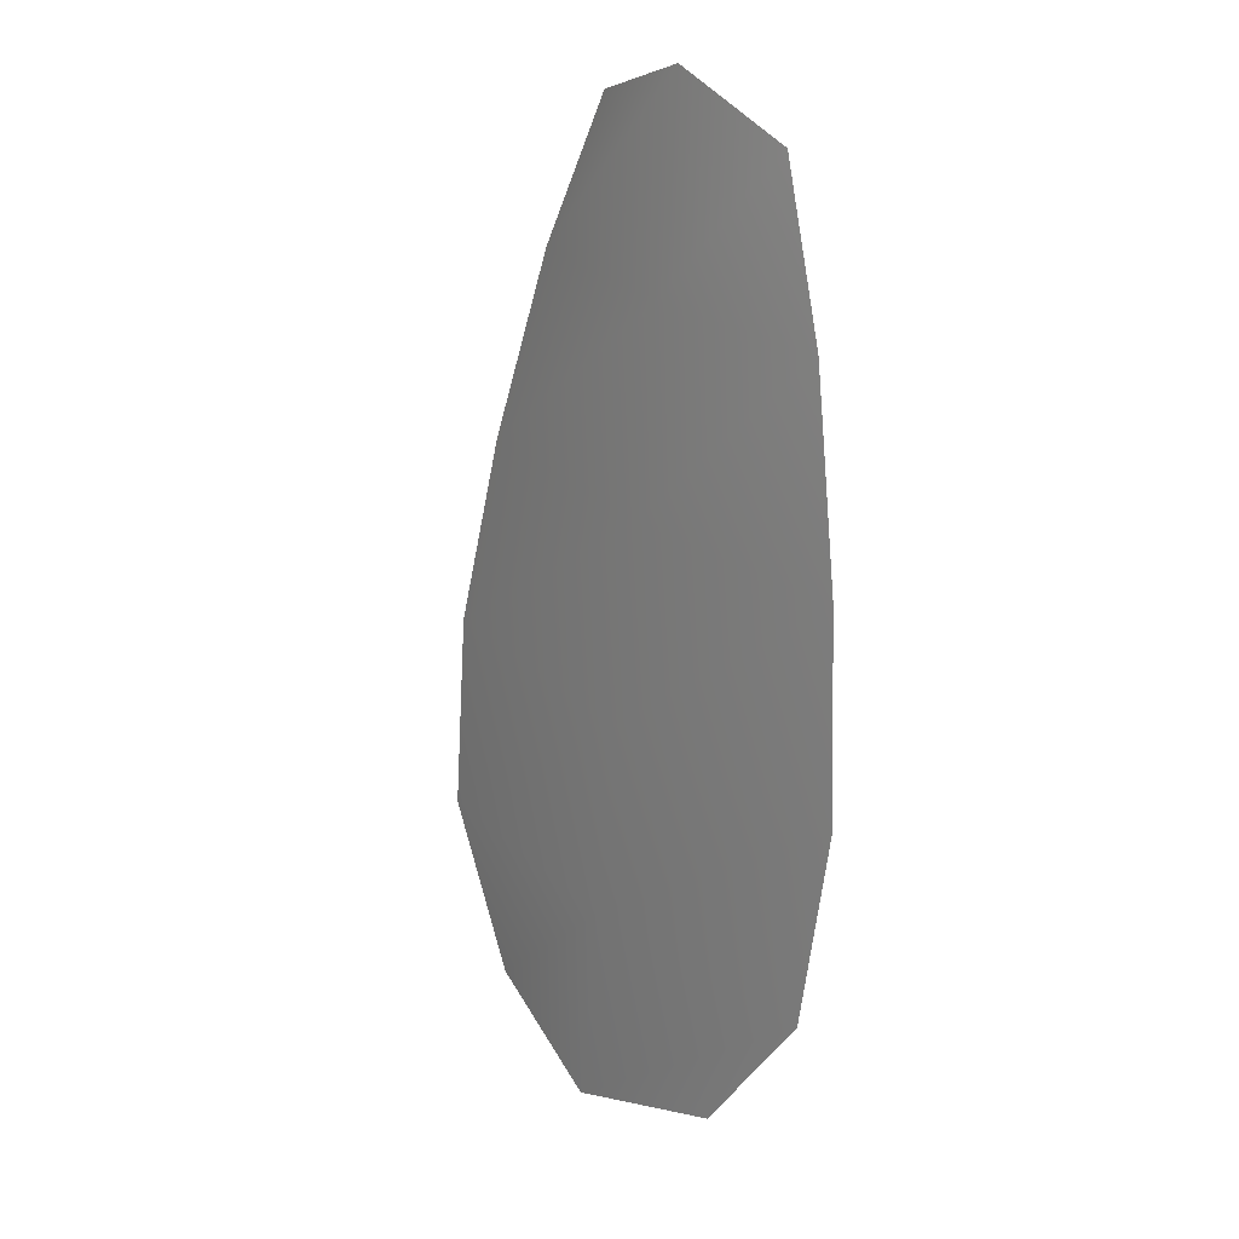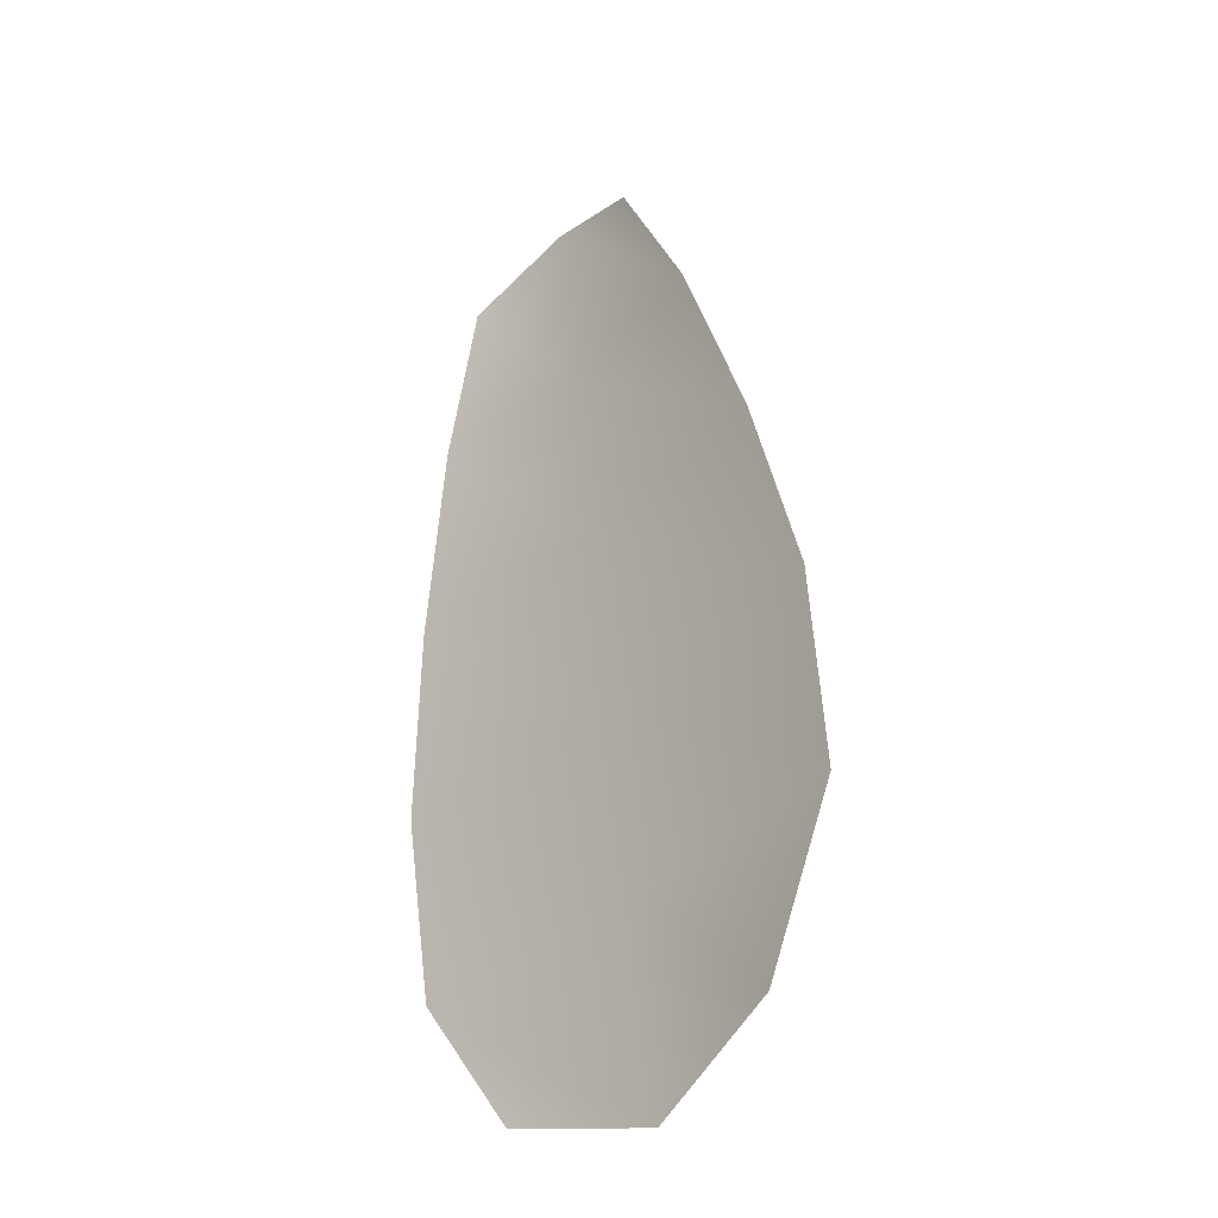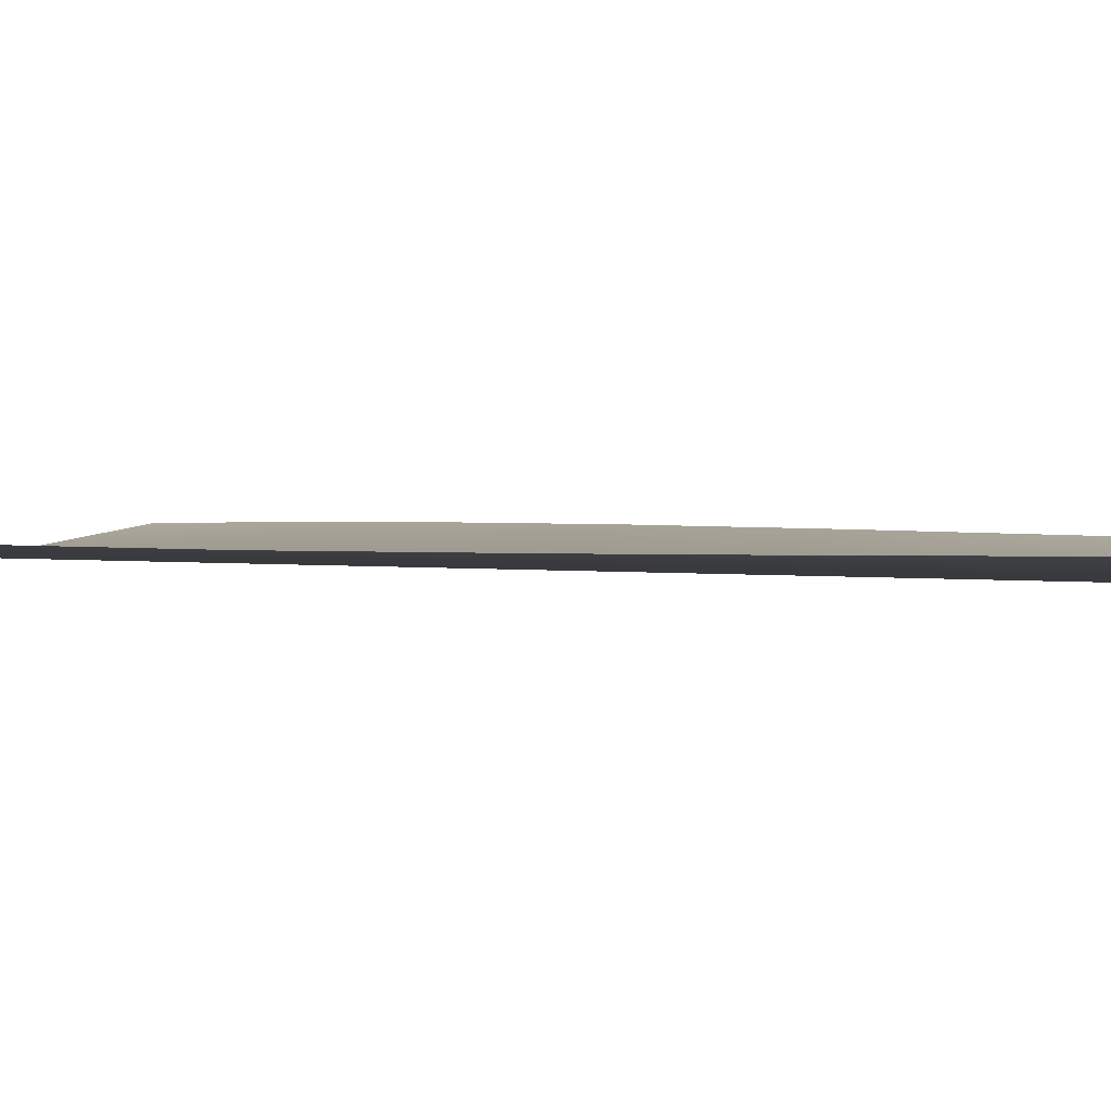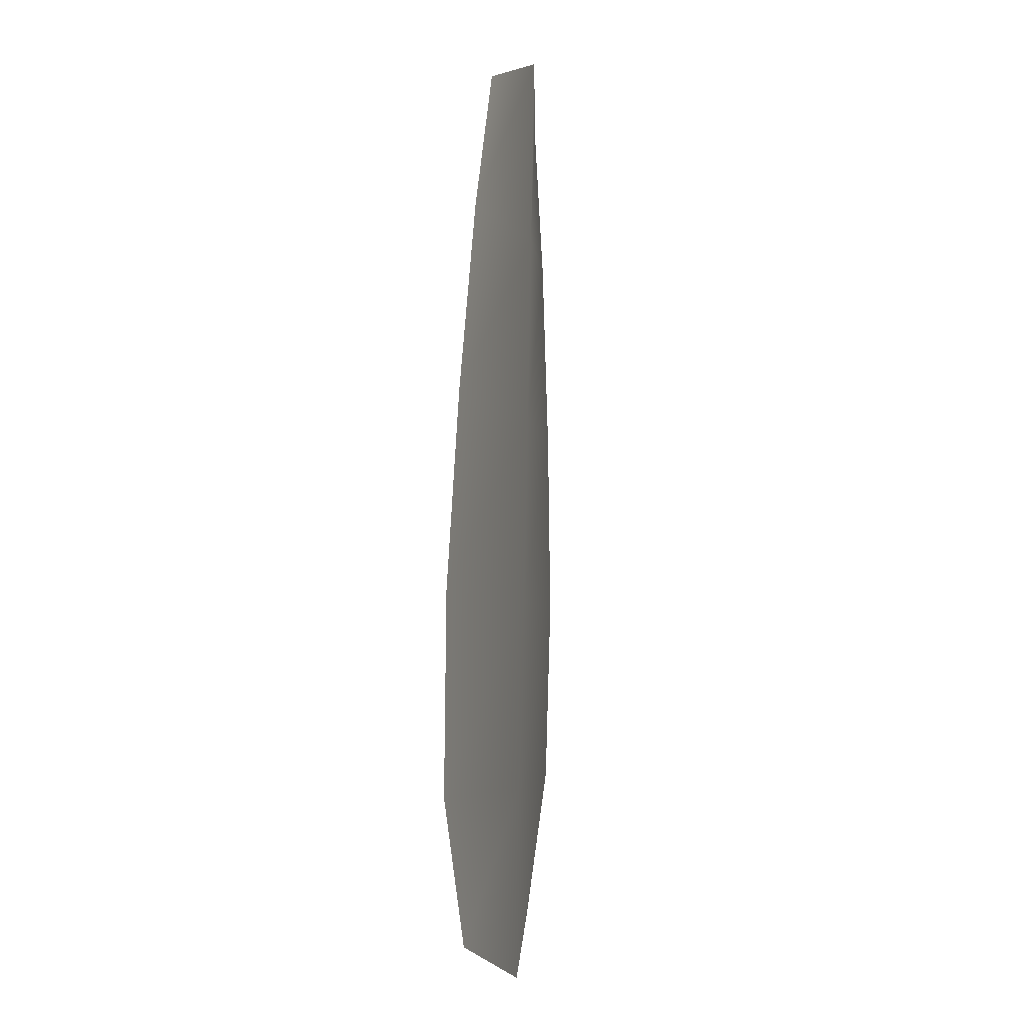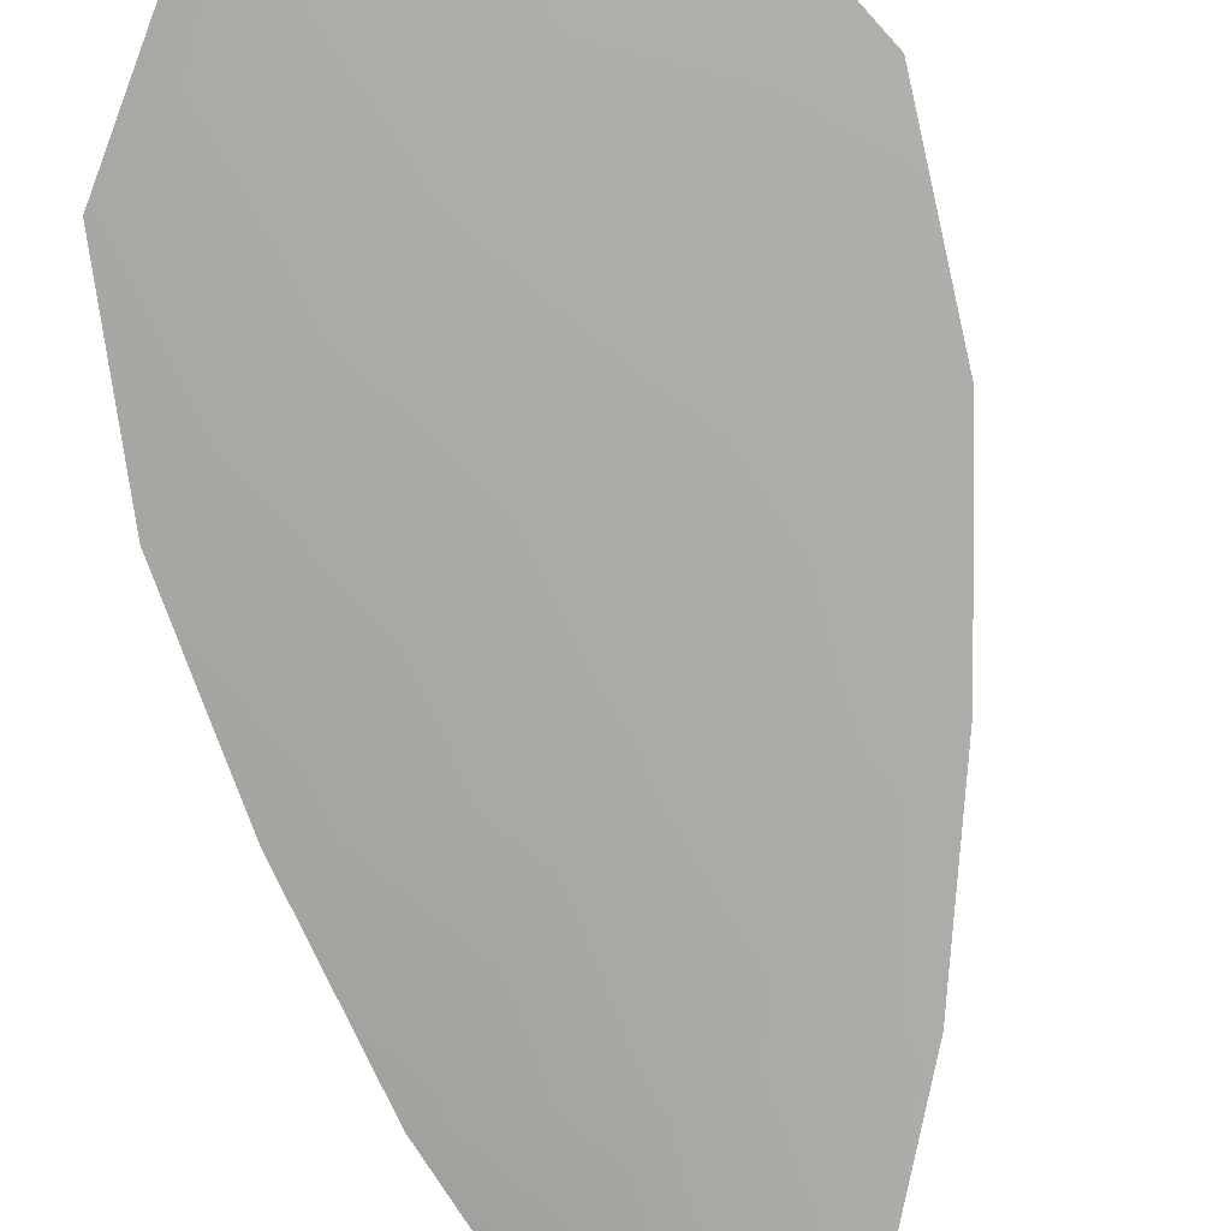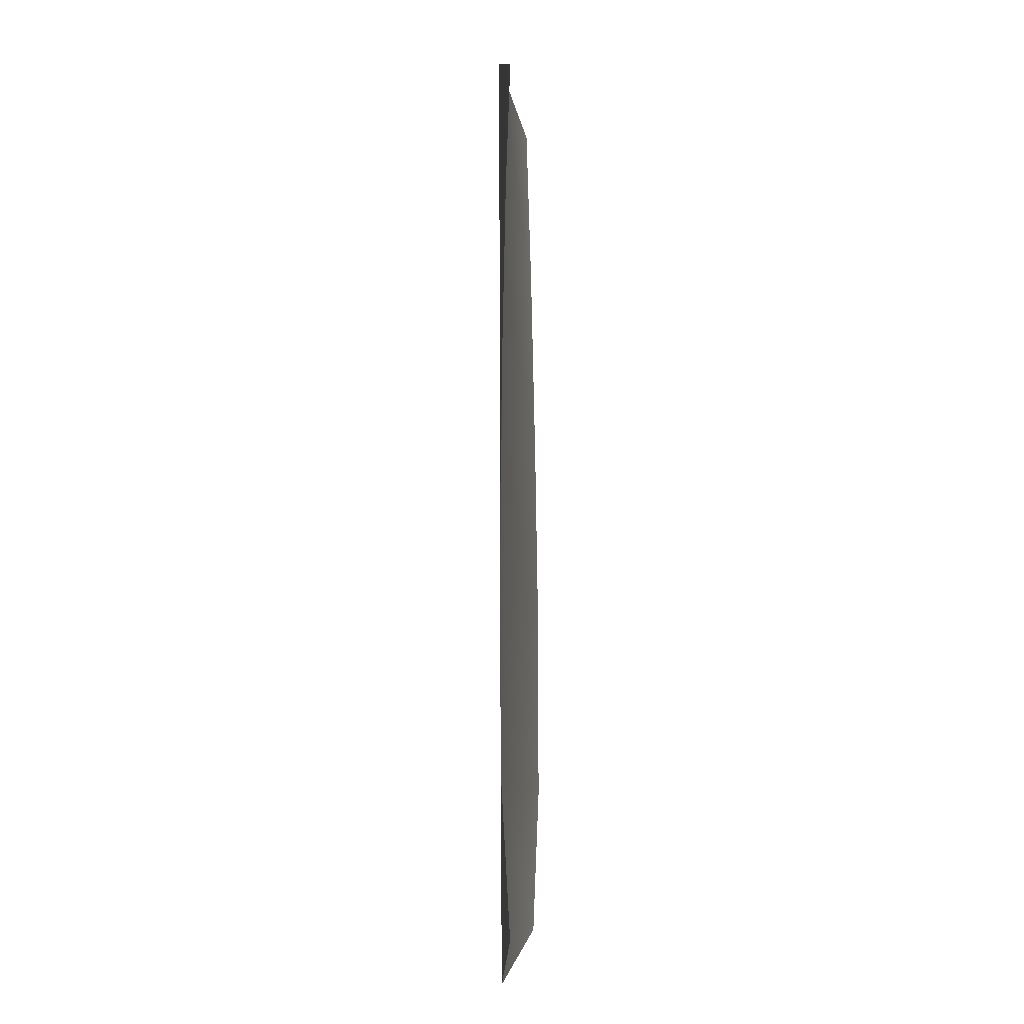
<metadata>
{"format":"obj","ext":"obj","renderer":"f3d","projection":"perspective","resolution":1024,"background":"white","views":[{"elev":19.8,"azim":-131.2,"up":"+Y"},{"elev":-31.8,"azim":45.9,"up":"+Y"},{"elev":2.8,"azim":125.4,"up":"+Z"},{"elev":1.7,"azim":102.4,"up":"+Y"},{"elev":-76.4,"azim":17.4,"up":"+Z"},{"elev":-16.1,"azim":-85.3,"up":"+Y"}]}
</metadata>
<code>
o feather_flight_tertiary_049
v 0.4935 1.247 0.2555
v 0.4774 1.245 0.2555
v 0.5044 1.182 0.2551
v 0.4825 1.179 0.2551
v 0.485 1.249 0.2539
v 0.4939 1.177 0.2535
v 0.4992 1.236 0.2555
v 0.5046 1.222 0.2554
v 0.5088 1.208 0.2553
v 0.5099 1.194 0.2552
v 0.4743 1.19 0.2551
v 0.4719 1.204 0.2552
v 0.4724 1.219 0.2553
v 0.4743 1.234 0.2554
v 0.4868 1.235 0.2538
v 0.4885 1.221 0.2538
v 0.4903 1.206 0.2537
v 0.4921 1.192 0.2536
f 18 10 3 6
f 11 18 6 4
f 5 1 7 15
f 15 7 8 16
f 16 8 9 17
f 17 9 10 18
f 2 5 15 14
f 14 15 16 13
f 13 16 17 12
f 12 17 18 11

</code>
